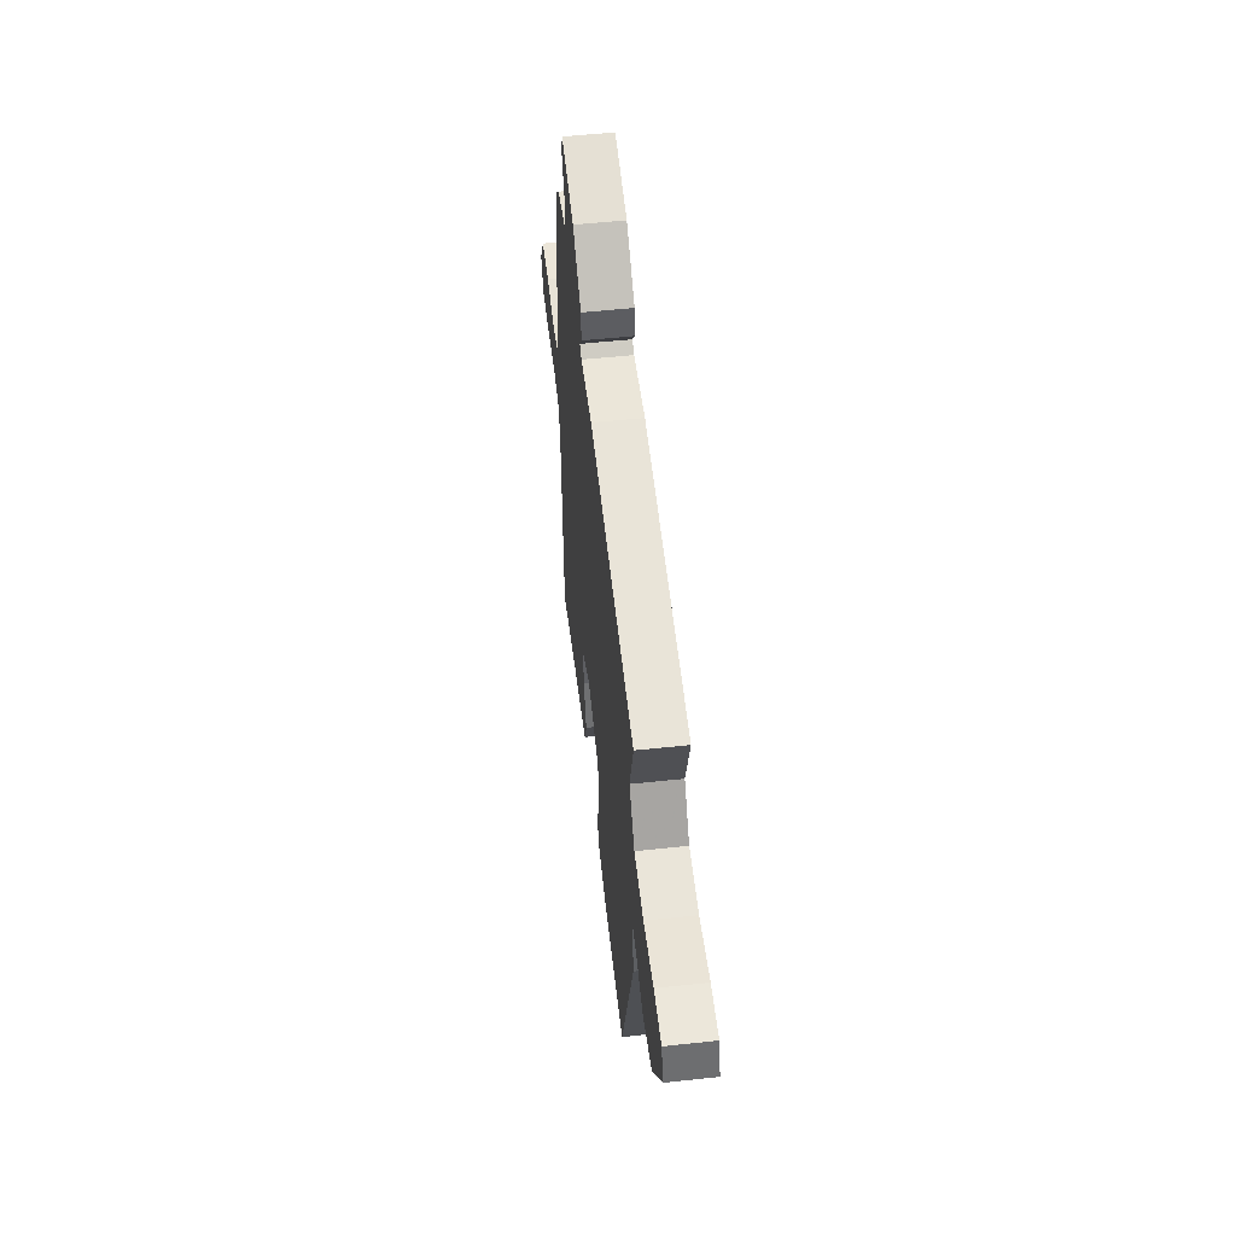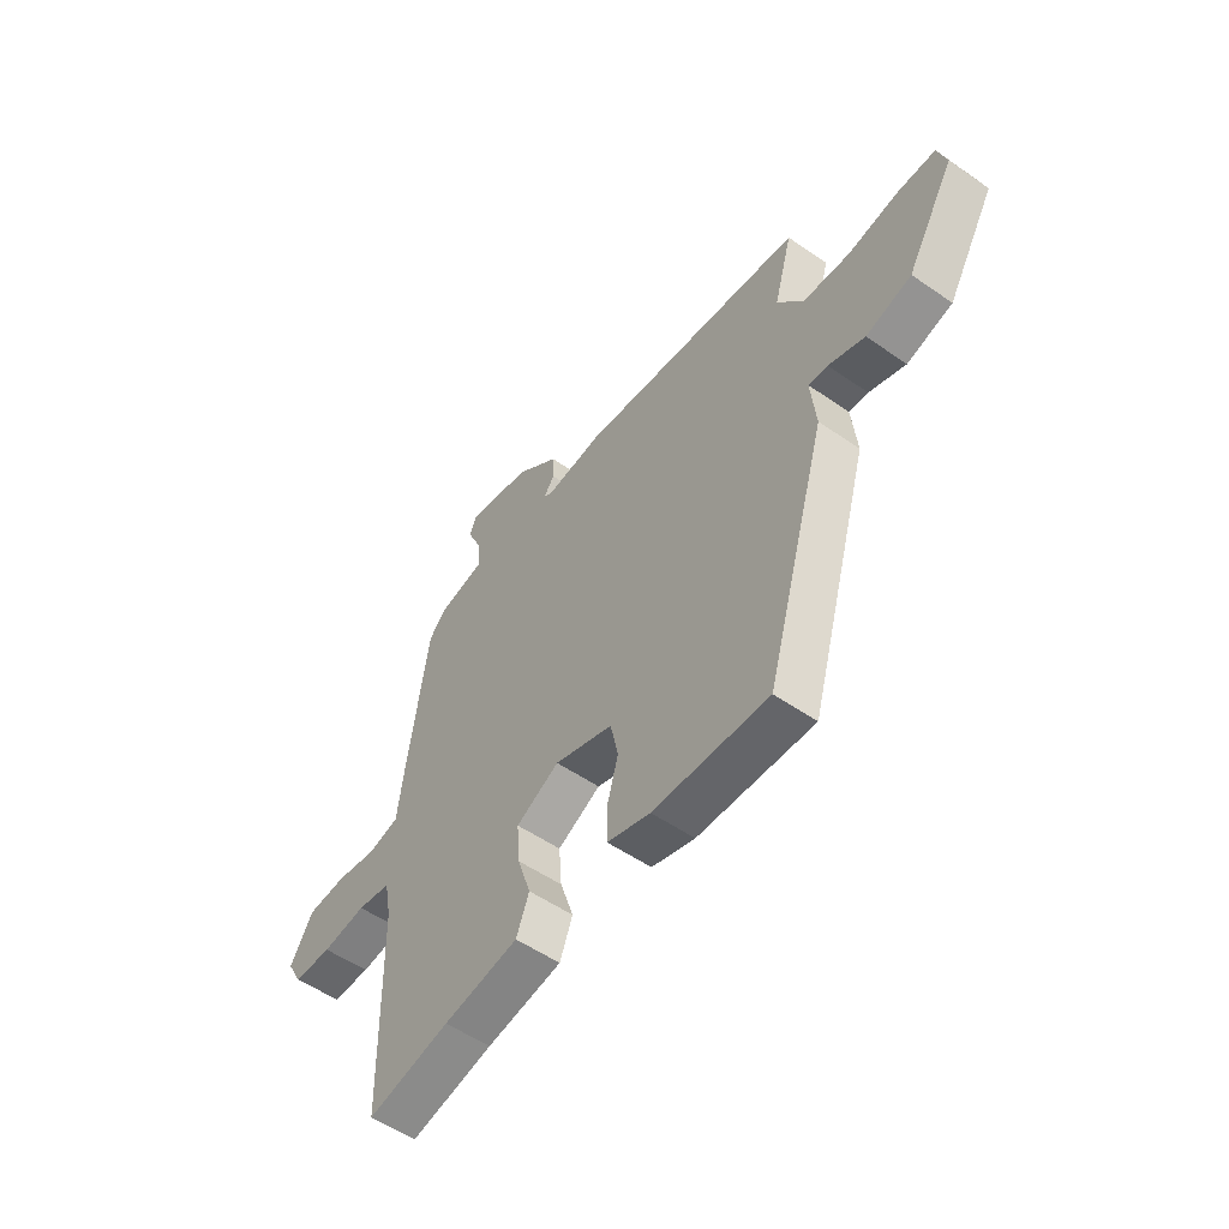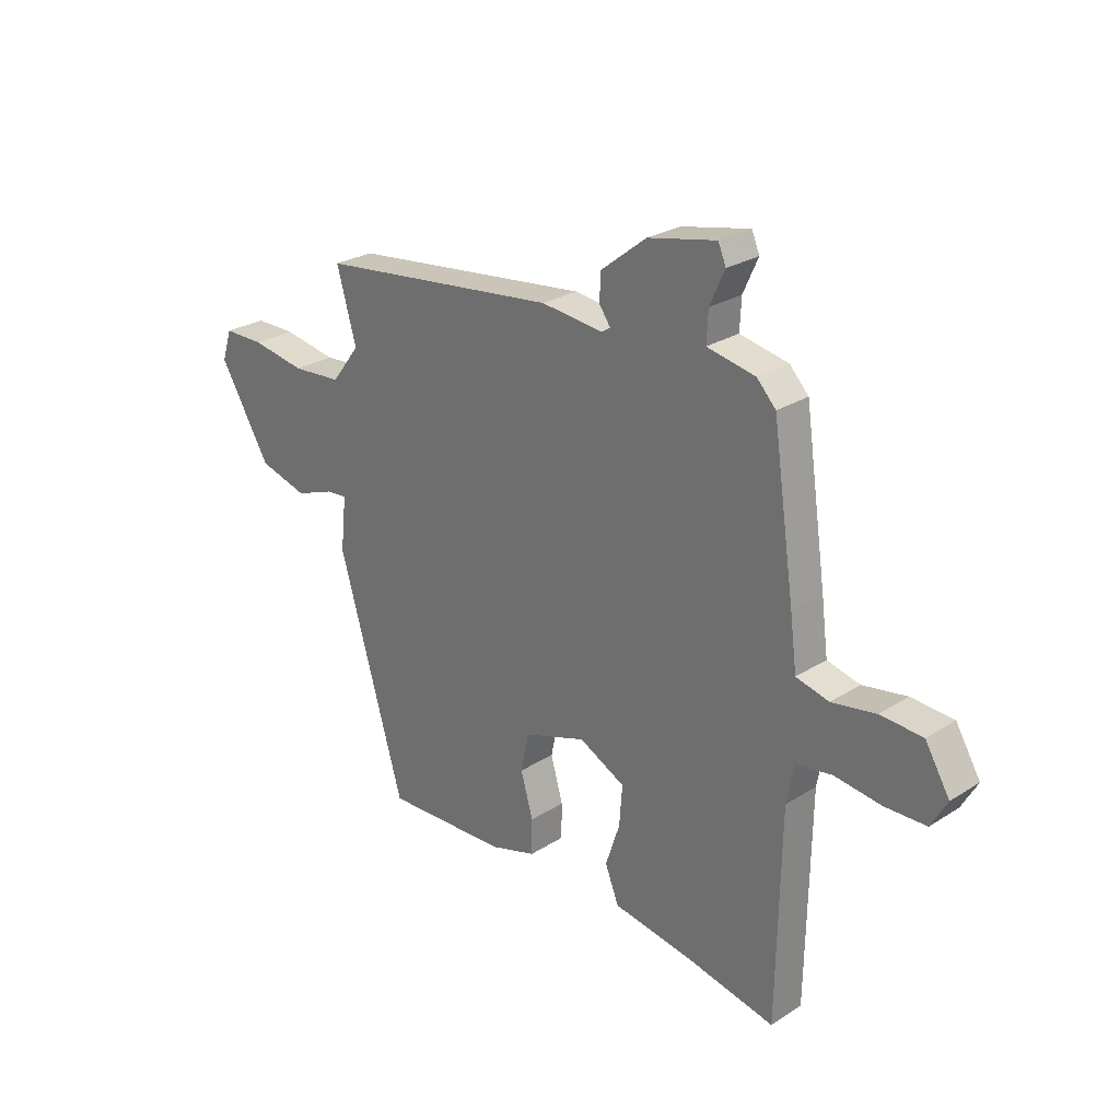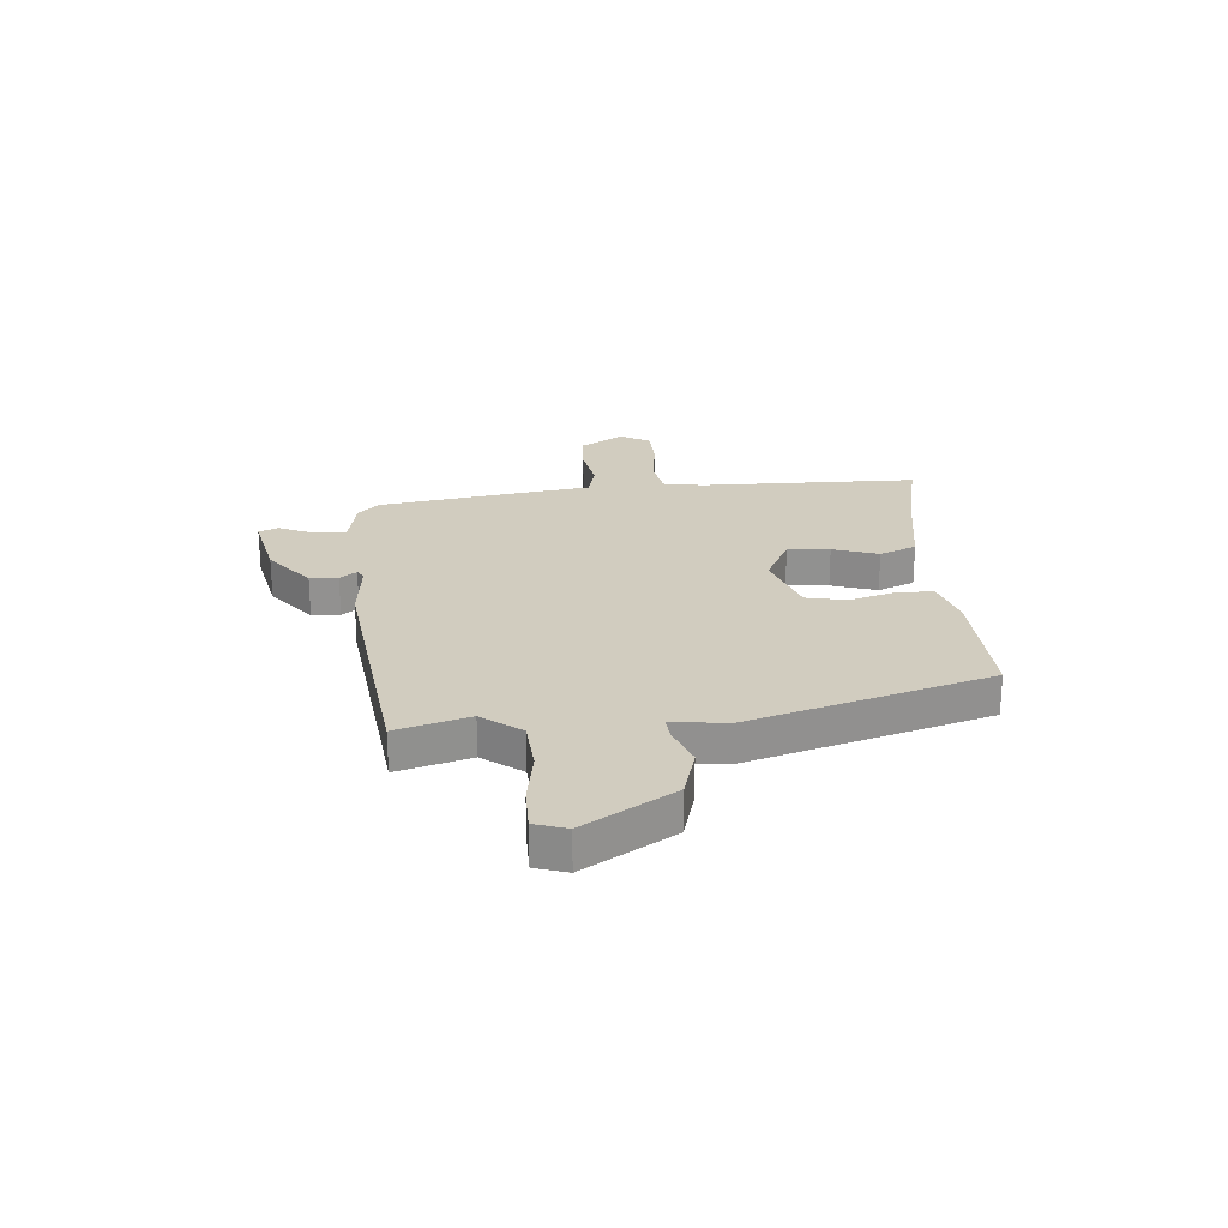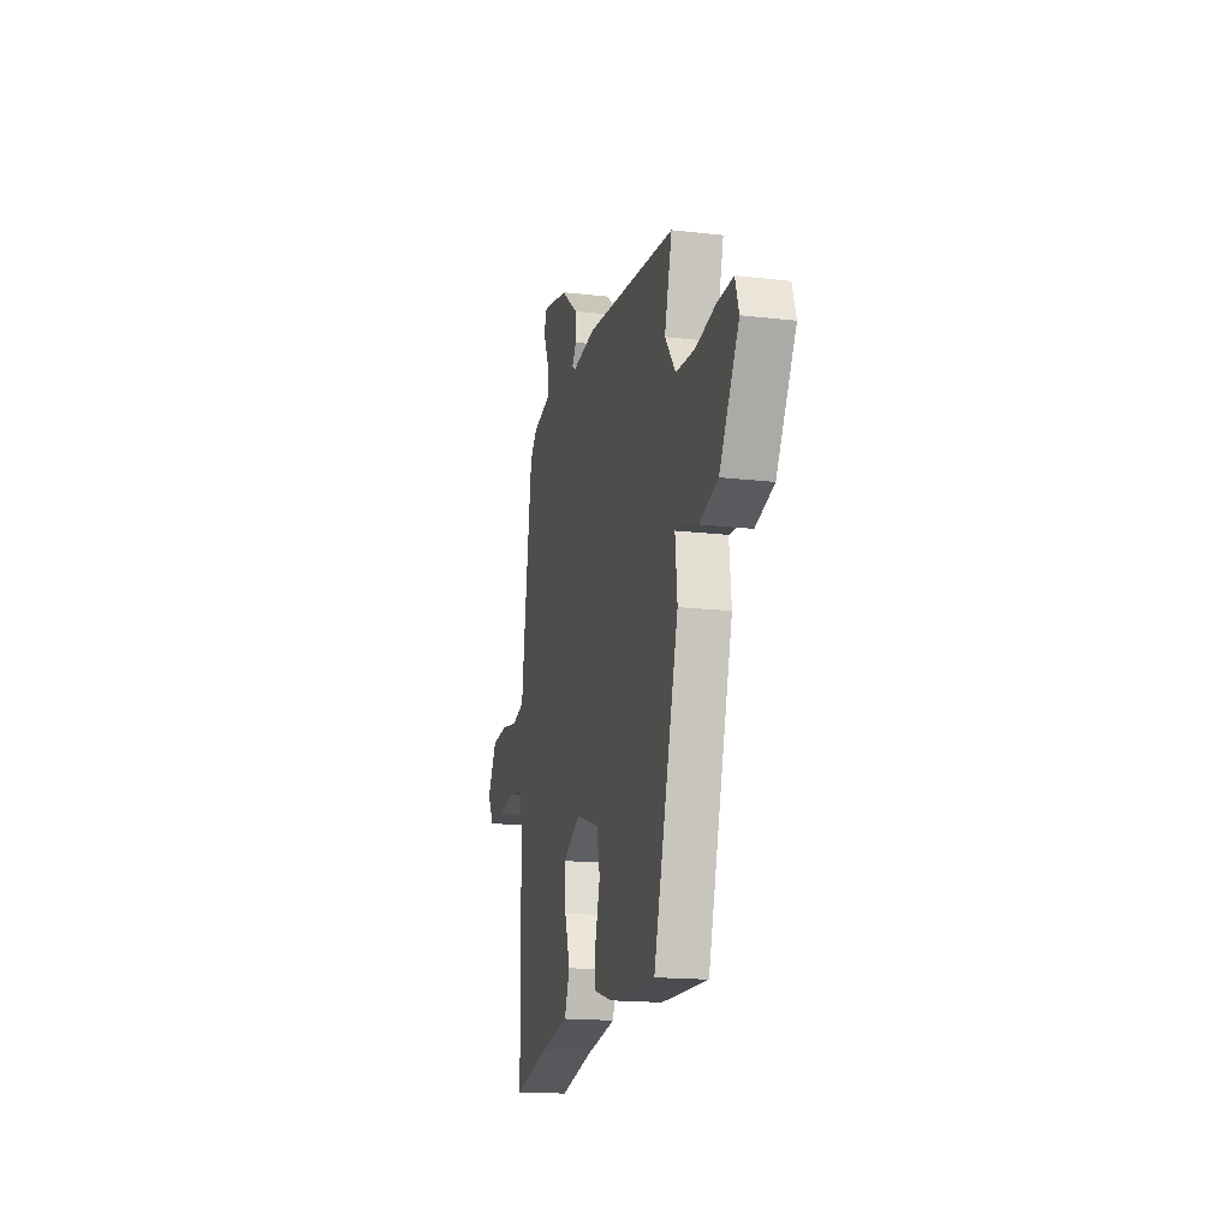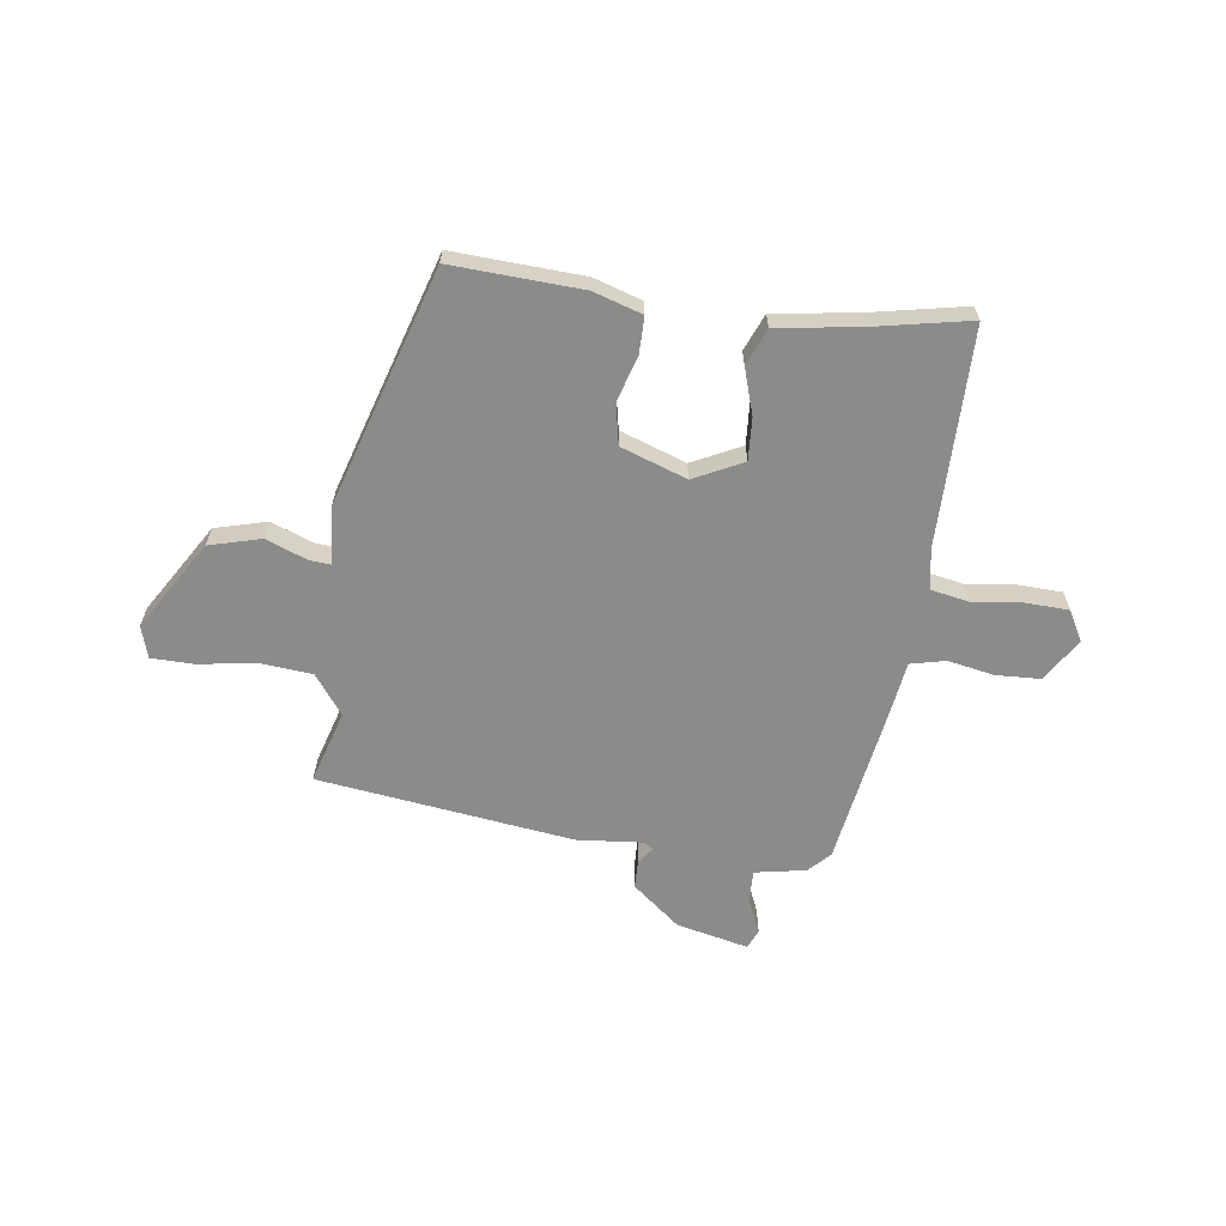
<metadata>
{"format":"obj","ext":"obj","renderer":"f3d","projection":"perspective","resolution":1024,"background":"white","views":[{"elev":54.1,"azim":83.5,"up":"+Z"},{"elev":-53.5,"azim":53.4,"up":"+Z"},{"elev":26.2,"azim":-135.1,"up":"+Z"},{"elev":24.2,"azim":85.0,"up":"+Y"},{"elev":-17.2,"azim":76.9,"up":"+Z"},{"elev":-63.7,"azim":171.4,"up":"+Y"}]}
</metadata>
<code>
v 0.514 0.07 0.489
v 0.476 0.07 0.354
v 0.531 0.07 0.282
v 0.628 0.07 0.275
v 0.733 0.07 0.293
v 0.812 0.07 0.293
v 0.831 0.07 0.234
v 0.732 0.07 0.068
v 0.637 0.07 0.041
v 0.561 0.07 0.069
v 0.521 0.07 0.072
v 0.532 0.07 -0.032
v 0.404 0.07 -0.473
v 0.163 0.07 -0.464
v 0.073 0.07 -0.437
v 0.072 0.07 -0.369
v 0.096 0.07 -0.285
v 0.08 0.07 -0.21
v -0.042 0.07 -0.169
v -0.132 0.07 -0.215
v -0.126 0.07 -0.293
v -0.098 0.07 -0.377
v -0.125 0.07 -0.445
v -0.282 0.07 -0.471
v -0.454 0.07 -0.508
v -0.461 0.07 -0.106
v -0.475 0.07 -0.032
v -0.545 0.07 -0.02
v -0.637 0.07 -0.032
v -0.717 0.07 -0.03
v -0.748 0.07 0.025
v -0.7 0.07 0.105
v -0.618 0.07 0.11
v -0.532 0.07 0.095
v -0.468 0.07 0.111
v -0.455 0.07 0.212
v -0.412 0.07 0.506
v -0.375 0.07 0.545
v -0.281 0.07 0.564
v -0.284 0.07 0.623
v -0.313 0.07 0.687
v -0.298 0.07 0.723
v -0.165 0.07 0.695
v -0.076 0.07 0.625
v -0.074 0.07 0.573
v -0.096 0.07 0.542
v -0.078 0.07 0.531
v 0.042 0.07 0.544
v 0.514 0 0.489
v 0.476 0 0.354
v 0.531 0 0.282
v 0.628 0 0.275
v 0.733 0 0.293
v 0.812 0 0.293
v 0.831 0 0.234
v 0.732 0 0.068
v 0.637 0 0.041
v 0.561 0 0.069
v 0.521 0 0.072
v 0.532 0 -0.032
v 0.404 0 -0.473
v 0.163 0 -0.464
v 0.073 0 -0.437
v 0.072 0 -0.369
v 0.096 0 -0.285
v 0.08 0 -0.21
v -0.042 0 -0.169
v -0.132 0 -0.215
v -0.126 0 -0.293
v -0.098 0 -0.377
v -0.125 0 -0.445
v -0.282 0 -0.471
v -0.454 0 -0.508
v -0.461 0 -0.106
v -0.475 0 -0.032
v -0.545 0 -0.02
v -0.637 0 -0.032
v -0.717 0 -0.03
v -0.748 0 0.025
v -0.7 0 0.105
v -0.618 0 0.11
v -0.532 0 0.095
v -0.468 0 0.111
v -0.455 0 0.212
v -0.412 0 0.506
v -0.375 0 0.545
v -0.281 0 0.564
v -0.284 0 0.623
v -0.313 0 0.687
v -0.298 0 0.723
v -0.165 0 0.695
v -0.076 0 0.625
v -0.074 0 0.573
v -0.096 0 0.542
v -0.078 0 0.531
v 0.042 0 0.544
f 47 48 1 2
f 43 44 45 46
f 41 42 43 46
f 40 41 46
f 39 40 46 47
f 35 36 37 38
f 35 38 39 47
f 31 32 33 34
f 31 34 35
f 28 29 30 31
f 27 28 31 35
f 26 27 35 47
f 24 25 26 47
f 21 22 23 24
f 20 21 24
f 14 15 16 17
f 14 17 18
f 11 12 13 14
f 11 14 18
f 7 8 9 10
f 7 10 11
f 4 5 6 7
f 3 4 7 11
f 20 24 47
f 19 20 47 2
f 11 18 19
f 2 3 11 19
f 50 49 96 95
f 94 93 92 91
f 94 91 90 89
f 94 89 88
f 95 94 88 87
f 86 85 84 83
f 95 87 86 83
f 82 81 80 79
f 83 82 79
f 79 78 77 76
f 83 79 76 75
f 95 83 75 74
f 95 74 73 72
f 72 71 70 69
f 72 69 68
f 65 64 63 62
f 66 65 62
f 62 61 60 59
f 66 62 59
f 58 57 56 55
f 59 58 55
f 55 54 53 52
f 59 55 52 51
f 95 72 68
f 50 95 68 67
f 67 66 59
f 67 59 51 50
f 1 49 50 2
f 2 50 51 3
f 3 51 52 4
f 4 52 53 5
f 5 53 54 6
f 6 54 55 7
f 7 55 56 8
f 8 56 57 9
f 9 57 58 10
f 10 58 59 11
f 11 59 60 12
f 12 60 61 13
f 13 61 62 14
f 14 62 63 15
f 15 63 64 16
f 16 64 65 17
f 17 65 66 18
f 18 66 67 19
f 19 67 68 20
f 20 68 69 21
f 21 69 70 22
f 22 70 71 23
f 23 71 72 24
f 24 72 73 25
f 25 73 74 26
f 26 74 75 27
f 27 75 76 28
f 28 76 77 29
f 29 77 78 30
f 30 78 79 31
f 31 79 80 32
f 32 80 81 33
f 33 81 82 34
f 34 82 83 35
f 35 83 84 36
f 36 84 85 37
f 37 85 86 38
f 38 86 87 39
f 39 87 88 40
f 40 88 89 41
f 41 89 90 42
f 42 90 91 43
f 43 91 92 44
f 44 92 93 45
f 45 93 94 46
f 46 94 95 47
f 47 95 96 48
f 48 96 49 1

</code>
